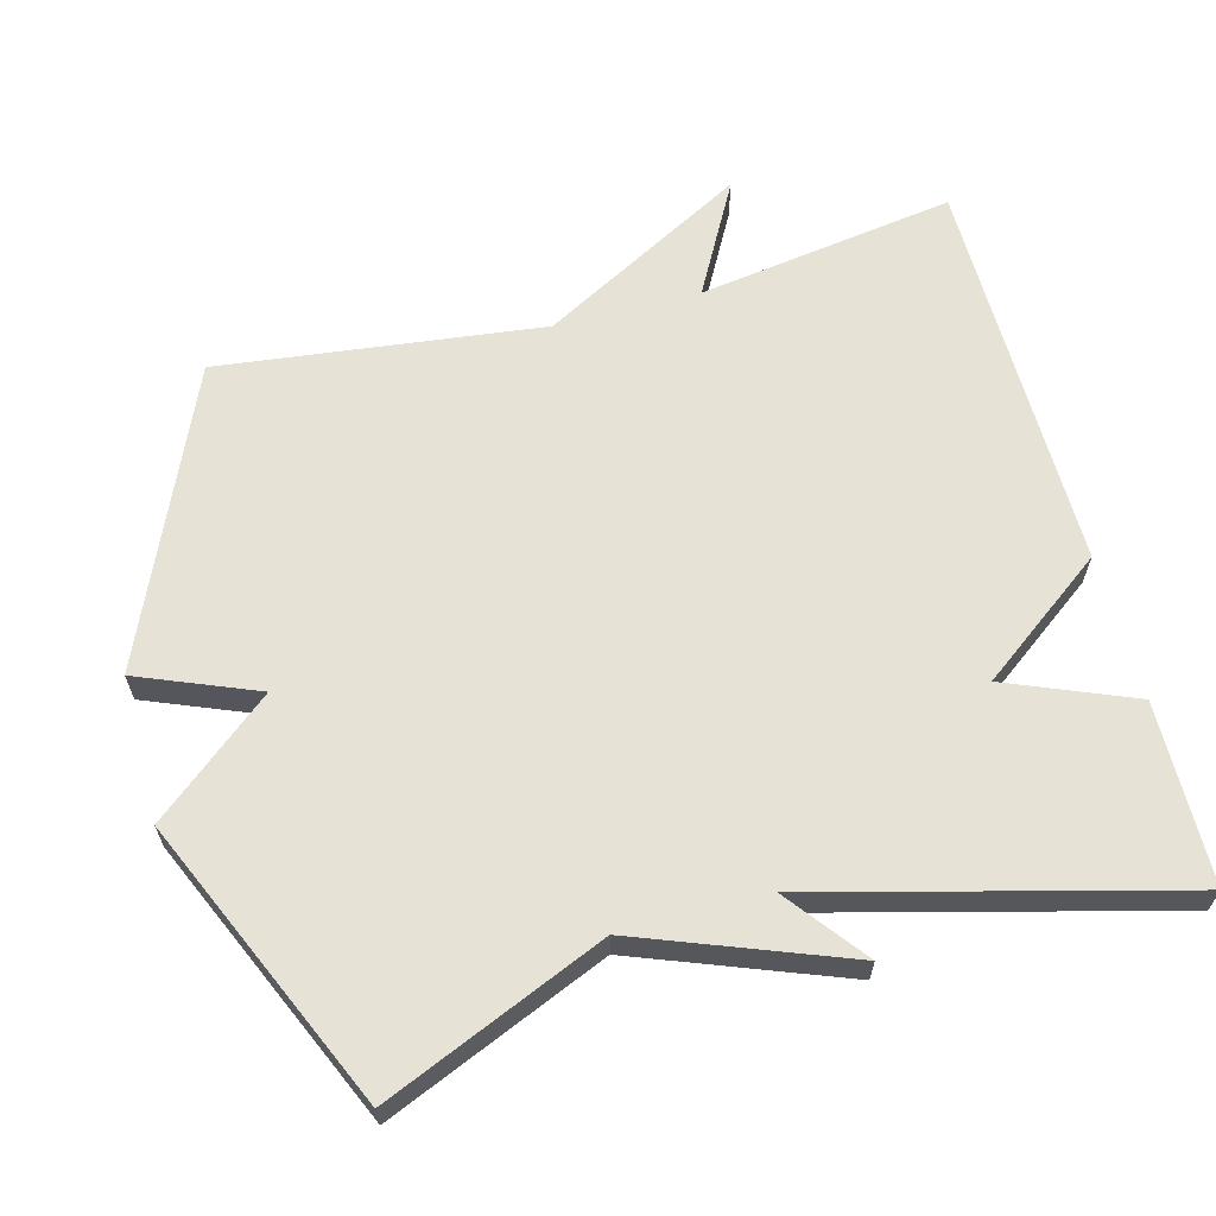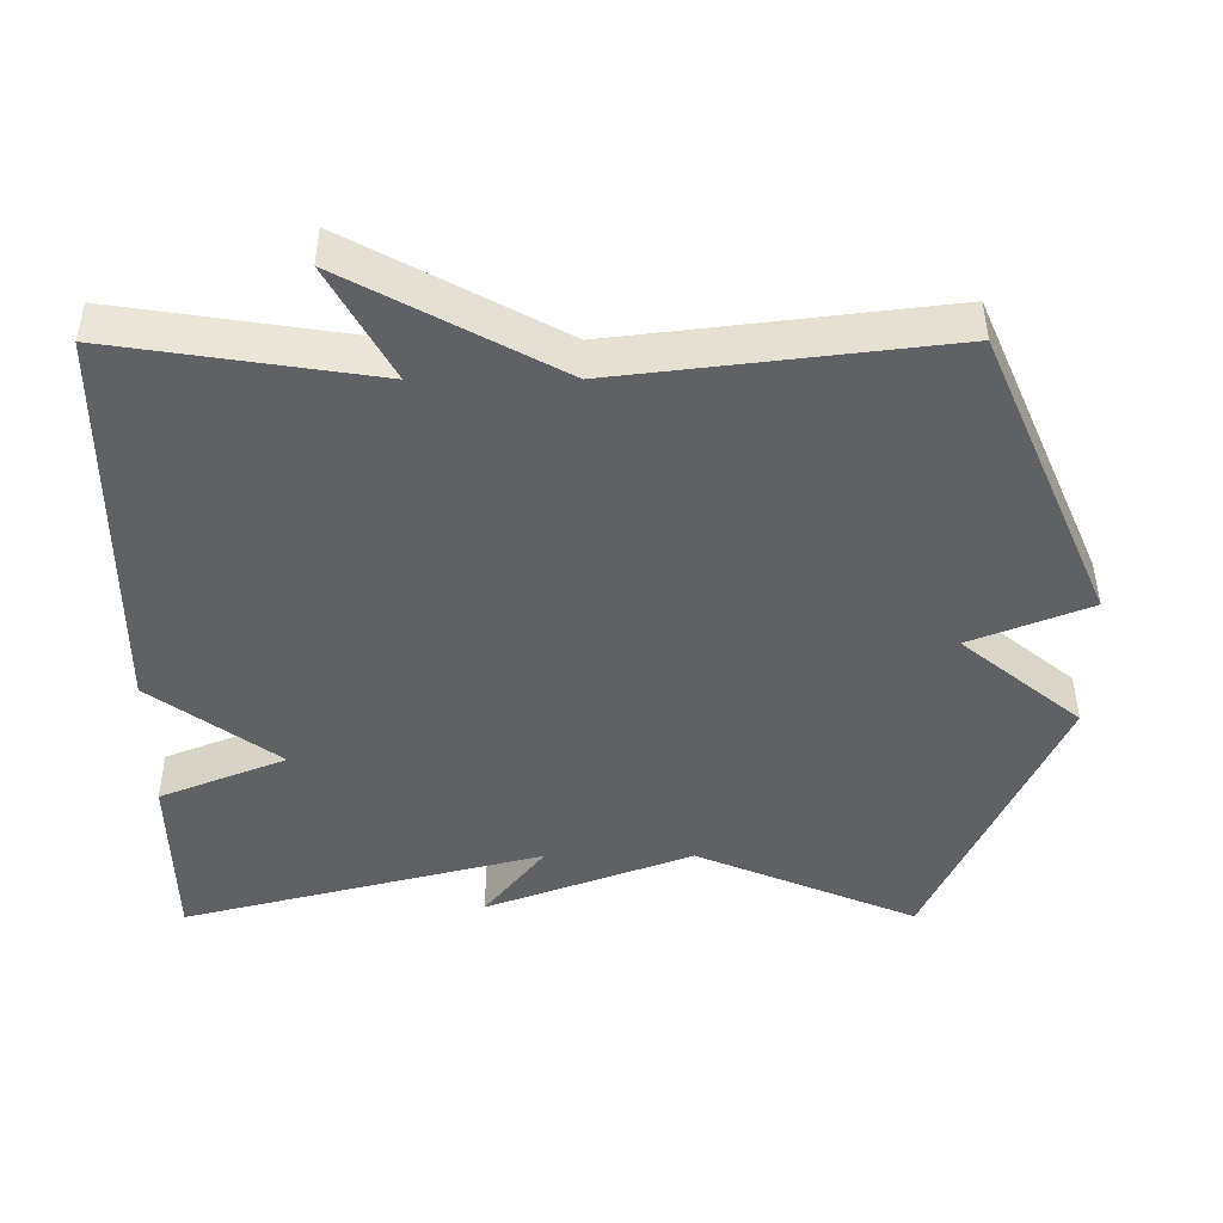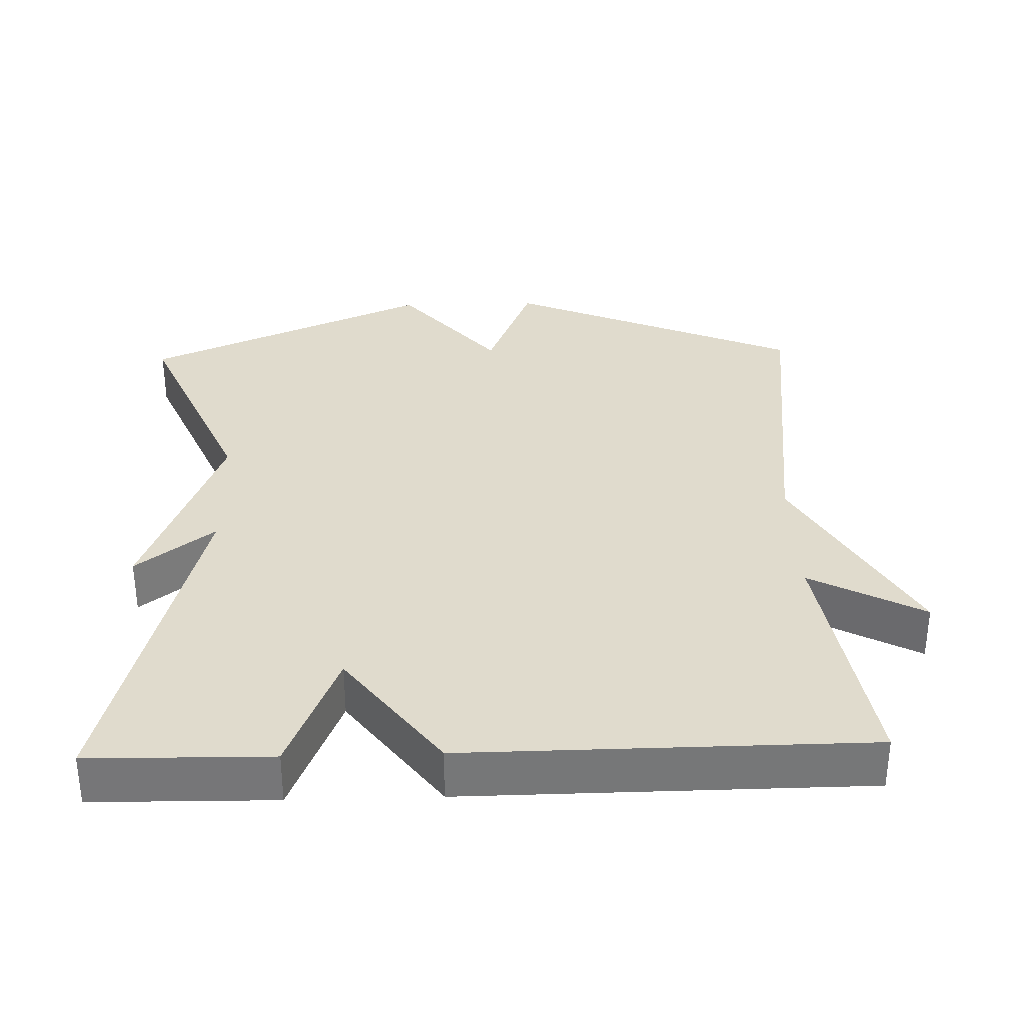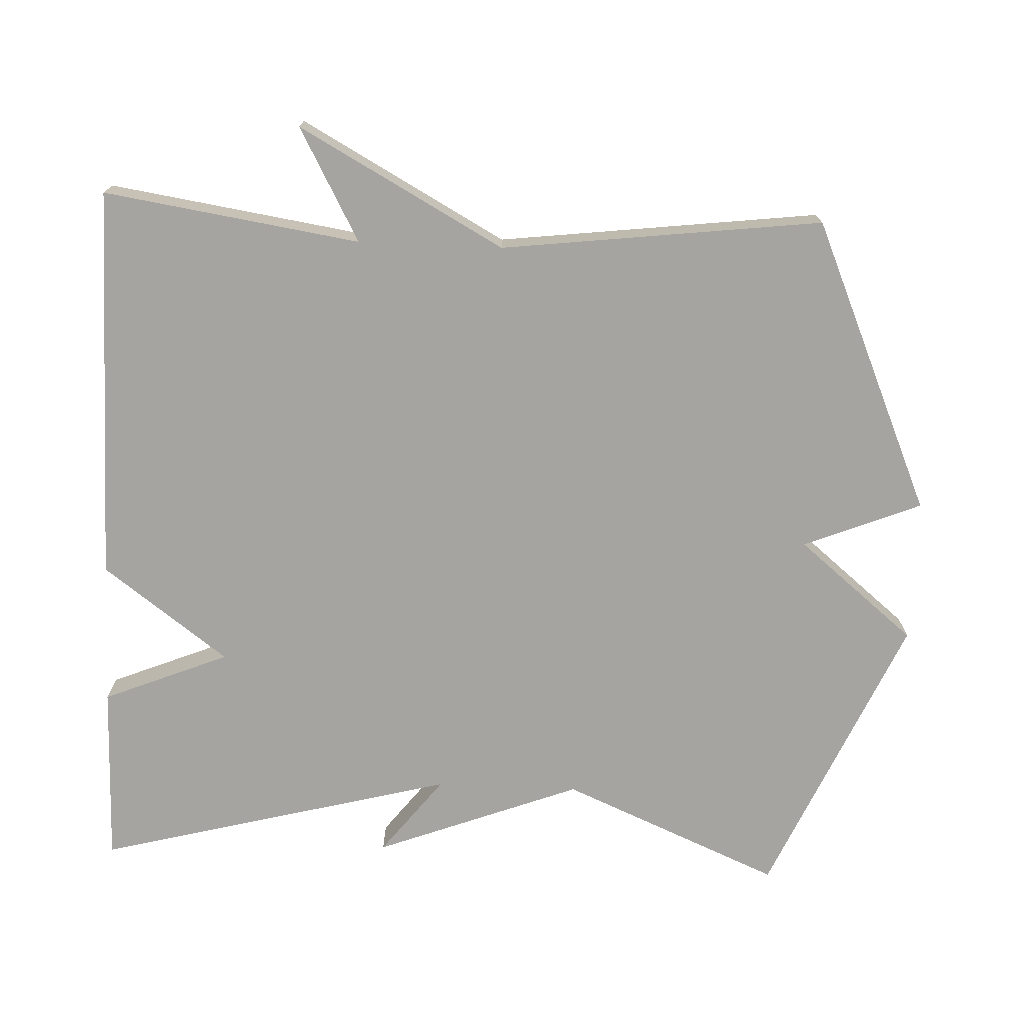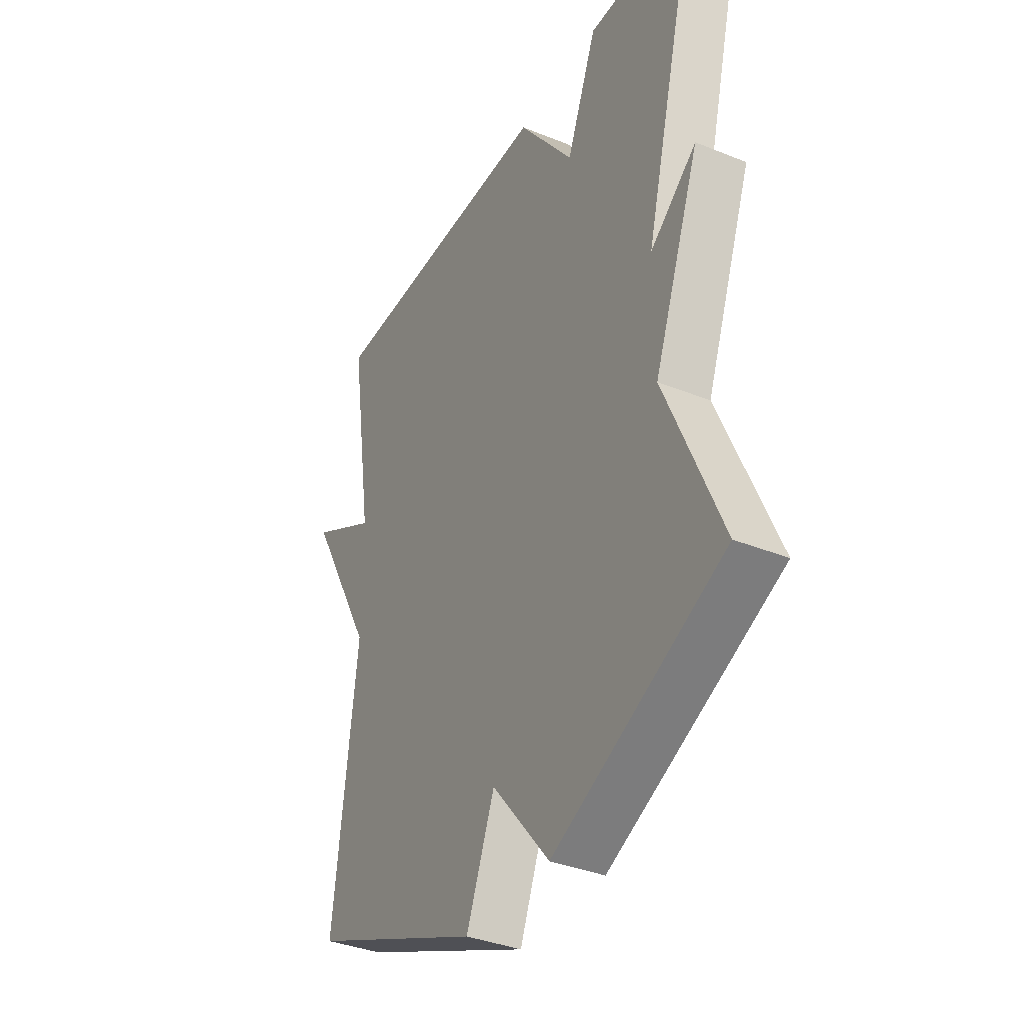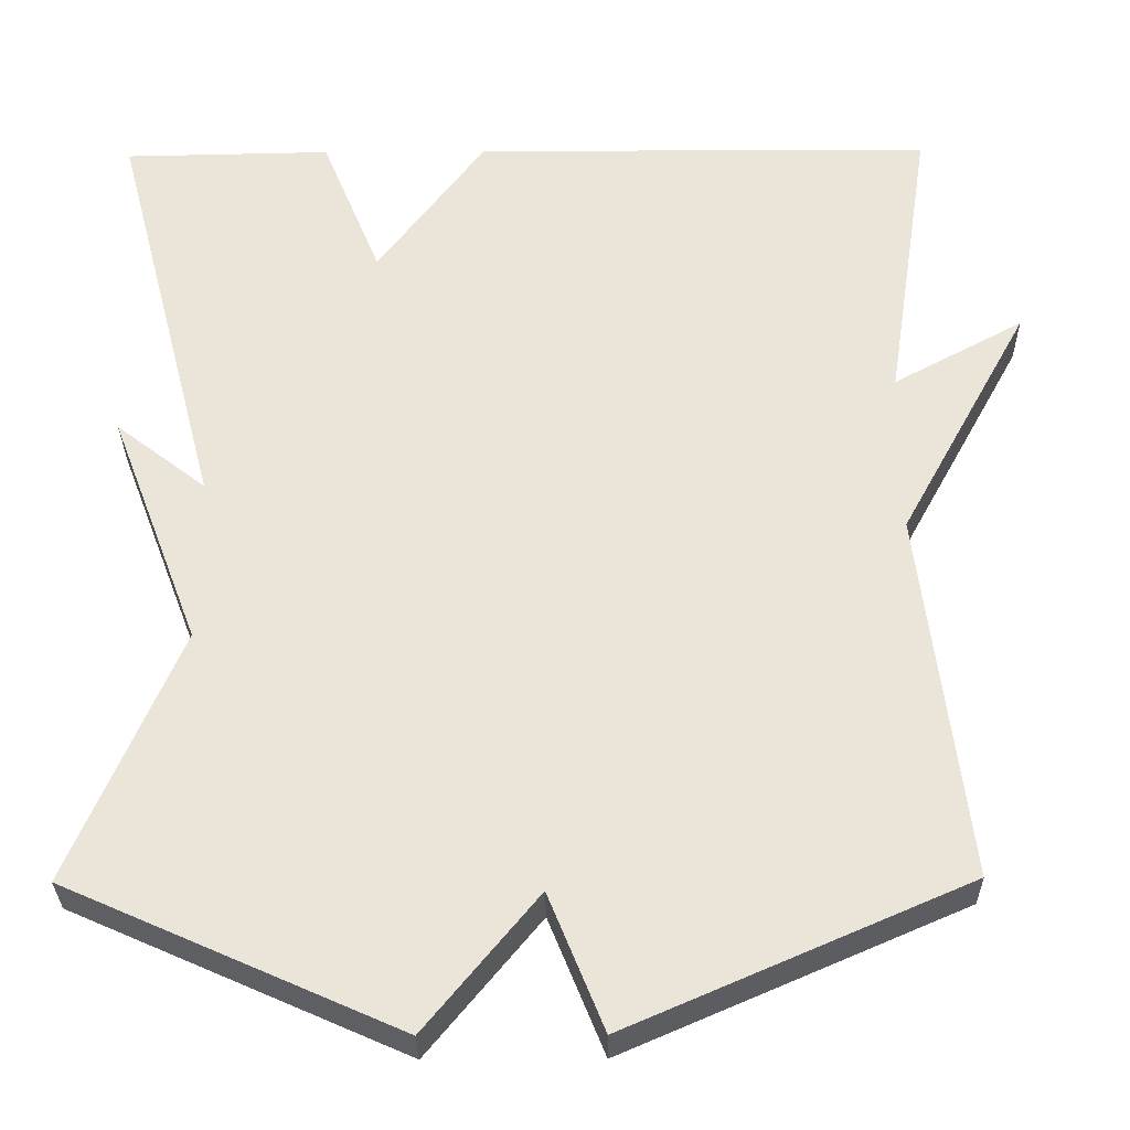
<metadata>
{"format":"obj","ext":"obj","renderer":"f3d","projection":"perspective","resolution":1024,"background":"white","views":[{"elev":63.4,"azim":-104.9,"up":"+Y"},{"elev":-45.6,"azim":90.1,"up":"+Y"},{"elev":33.2,"azim":-1.8,"up":"+Y"},{"elev":-73.3,"azim":87.6,"up":"+Y"},{"elev":-36.9,"azim":-117.5,"up":"+Z"},{"elev":-30.9,"azim":0.7,"up":"+Z"}]}
</metadata>
<code>
v 0.5 0.07 0.5
v 0.446 0.07 0.145
v 0.602 0.07 0.23
v 0.446 0.07 -0.055
v 0.5 0.07 -0.5
v 0.096 0.07 -0.676
v 0.03 0.07 -0.513
v -0.104 0.07 -0.676
v -0.5 0.07 -0.5
v -0.371 0.07 -0.196
v -0.479 0.07 0.088
v -0.371 0.07 0.004
v -0.5 0.07 0.5
v -0.251 0.07 0.504
v -0.18 0.07 0.33
v -0.051 0.07 0.504
v 0.5 0 0.5
v 0.446 0 0.145
v 0.602 0 0.23
v 0.446 0 -0.055
v 0.5 0 -0.5
v 0.096 0 -0.676
v 0.03 0 -0.513
v -0.104 0 -0.676
v -0.5 0 -0.5
v -0.371 0 -0.196
v -0.479 0 0.088
v -0.371 0 0.004
v -0.5 0 0.5
v -0.251 0 0.504
v -0.18 0 0.33
v -0.051 0 0.504
f 15 16 1 2
f 12 13 14 15
f 12 15 2
f 10 11 12
f 10 12 2
f 9 10 2
f 8 9 2
f 7 8 2
f 4 5 6 7
f 2 3 4 7
f 18 17 32 31
f 31 30 29 28
f 18 31 28
f 28 27 26
f 18 28 26
f 18 26 25
f 18 25 24
f 18 24 23
f 23 22 21 20
f 23 20 19 18
f 1 17 18 2
f 2 18 19 3
f 3 19 20 4
f 4 20 21 5
f 5 21 22 6
f 6 22 23 7
f 7 23 24 8
f 8 24 25 9
f 9 25 26 10
f 10 26 27 11
f 11 27 28 12
f 12 28 29 13
f 13 29 30 14
f 14 30 31 15
f 15 31 32 16
f 16 32 17 1

</code>
